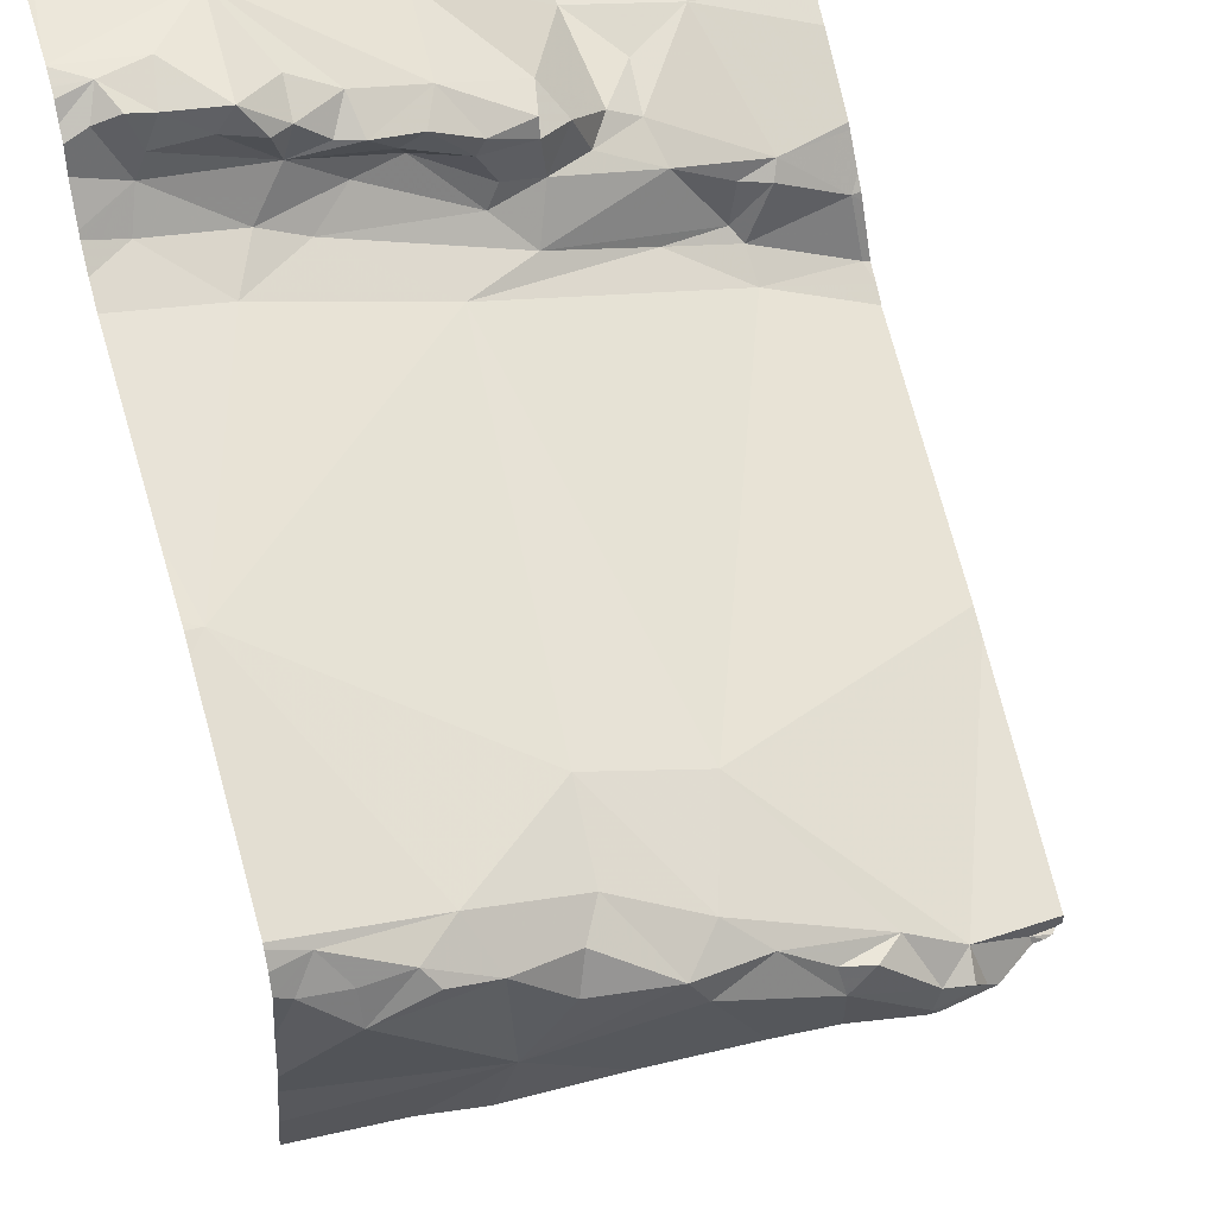
<metadata>
{"format":"obj","ext":"obj","renderer":"f3d","projection":"perspective","resolution":1024,"background":"white","views":[{"elev":61.9,"azim":166.1,"up":"+Y"}]}
</metadata>
<code>
v -109.7 260.2 488
v -109.7 260.1 489.8
v -109.7 260.1 486.9
v -109.7 260.1 486.9
v -109.7 260 483.6
v -109.7 260.2 489
v -109.7 260.1 490
v -109.7 260.1 487.9
v -109.7 260.3 488
v -109.7 260.1 487.9
v -109.7 260.1 487.3
v -109.7 260.1 490.1
v -109.7 260 486.9
v -109.7 260 483.4
v -109.7 260.3 488
v -109.7 259.9 486.9
v -110.6 259.7 490.1
v -109.7 260.2 488.5
v -109.7 259.7 486.9
v -109.7 259.8 486.9
v -109.7 259.8 483.3
v -109.7 259.9 486.9
v -109.7 260.1 487.8
v -109.7 260 483.3
v -109.7 260.3 488
v -109.7 260.3 488
v -109.7 259.9 483.9
v -109.7 260.2 489.1
v -110.6 259.9 488.3
v -110.6 259.9 488.1
v -109.7 260 483.8
v -109.7 260.3 488
v -110.6 259.8 488.9
v -109.7 259.8 483.3
v -109.7 260.1 489.8
v -110.6 259.8 490.7
v -110 259.9 483.3
v -110.1 259.9 483.3
v -110 259.9 483.4
v -110 259.9 483.3
v -109.8 260.6 490.7
v -110.3 260.6 490.7
v -110.3 260.6 490.7
v -110.1 260.6 490.7
v -110.2 260.4 490.7
v -110 260 491.2
v -109.9 260 491.2
v -109.9 260 491.2
v -110.6 260 491.2
v -109.7 260.2 488.3
v -110.2 259.9 491.2
v -110.2 259.9 491.1
v -110.3 259.8 491.2
v -110.1 259.9 491.2
v -110.2 260.1 491.2
v -109.9 260.3 490.9
v -109.9 260.4 491.1
v -110.1 260.3 491.1
v -110.1 260.3 490.9
v -109.9 260 487
v -109.9 260 486.9
v -110 259.9 486.9
v -110 260.6 490.7
v -110.5 259.7 486.9
v -110.4 259.7 486.9
v -110.1 259.9 486.9
v -110.2 259.8 486.9
v -110.1 259.9 486.9
v -110.1 259.9 483.3
v -110.6 259.8 489.3
v -110.5 259.9 489.5
v -110.5 259.9 489.2
v -109.9 260 487.9
v -110 260 487.9
v -110 260.1 487.9
v -110.6 259.8 487.9
v -110.5 259.8 487.9
v -110.5 259.7 487.9
v -110.5 259.7 486.9
v -110.6 259.7 486.9
v -110.1 259.9 487
v -110.5 259.7 486.9
v -110.1 260.6 490.7
v -110.2 259.8 486.9
v -110.3 259.8 486.9
v -110.4 259.7 483.6
v -110.2 259.8 483.4
v -110.5 259.7 483.3
v -109.9 260 483.3
v -110.5 259.7 483.3
v -110.4 259.7 483.3
v -110.6 259.7 483.4
v -109.8 260.6 490.7
v -110.5 259.8 487.9
v -110.4 259.9 487.9
v -110.5 259.8 487.9
v -109.9 260.2 488.1
v -109.9 260.2 487.9
v -110 260.2 488
v -110.5 259.9 488.8
v -110.4 259.9 489
v -110.4 259.9 488.8
v -110.3 259.9 487.9
v -110.3 259.9 487.9
v -110 260.1 489.2
v -110 260.1 489.1
v -110.1 260.1 489.2
v -110.3 259.9 489.1
v -110.5 259.9 489.1
v -110.4 259.9 489.2
v -110 260 489.1
v -110.2 260 489.2
v -110.6 259.7 491.2
v -110.7 259.7 491.2
v -110.4 259.9 489.6
v -110.6 259.8 489.5
v -110.4 259.9 489.3
v -110.6 259.8 489.2
v -109.7 260.1 487.4
v -110.4 259.9 488.5
v -110.3 259.9 488.6
v -110.3 259.9 488.5
v -110.3 260 489.2
v -110.3 260.2 491.1
v -110.2 260.2 491.1
v -110.3 260.1 491.2
v -110.6 259.8 490.7
v -110.5 259.9 490.7
v -110.6 259.8 490.6
v -110.3 260.2 490.7
v -110.1 260.3 490.7
v -110.2 260.2 490.8
v -110.2 260.2 490.9
v -109.9 260.5 490.7
v -110.3 259.8 491.1
v -110.4 259.8 491.1
v -110.3 259.8 491.2
v -110.4 259.8 491.2
v -110.5 260 491.2
v -110.6 259.7 491.1
v -110.5 259.8 491.2
v -110.5 259.8 491
v -109.9 260 491.1
v -110 260 491
v -110.4 260 491.2
v -110.4 260.1 491.1
v -110.6 260.4 490.7
v -110.1 260.4 490.7
v -110.1 260.4 490.7
v -110.3 260.3 490.7
v -109.7 260 483.3
v -110.5 259.7 486.9
v -110.6 260.6 490.7
v -110.1 259.9 487.1
v -110.5 259.8 486.9
v -110.5 259.7 486.9
v -109.9 260 483.4
v -110 260.1 487.9
v -110.1 260.1 487.9
v -110 259.7 486.9
v -110 260.2 487.9
v -109.9 260 486.9
v -109.7 260.1 487.3
v -110.1 259.9 487.8
v -109.9 260.2 487.9
v -109.9 260.2 487.9
v -110.1 260.1 487.9
v -110.2 260.1 487.9
v -110.2 260.1 488
v -110 260 487.9
v -110.1 260.1 487.9
v -110.2 260 487.9
v -110.4 259.9 488
v -110.3 260 487.9
v -110.3 260 487.9
v -110.3 260 488
v -110 260.2 488
v -109.9 260 487.8
v -110.3 260.1 487.9
v -110.3 259.9 488.1
v -110.4 259.9 488
v -110.4 259.9 488.1
v -110.6 259.7 487.9
v -109.7 260.2 487.9
v -109.7 260.2 488.4
v -109.7 260.1 487.3
v -110.6 259.8 487.9
v -110.2 260 487.9
v -110.2 259.9 487.9
v -110.1 260 487.9
v -110.3 259.9 487.9
v -110.2 259.9 487
v -110.3 259.9 487.1
v -109.7 260.2 487.9
v -110.3 260 489.2
v -110.3 260 489.2
v -110.5 259.9 488.1
v -110.5 259.9 488.3
v -110.5 259.7 487.8
v -110.3 259.9 488.7
v -110.4 259.9 488.8
v -110.4 259.8 487.9
v -109.7 260.6 490.7
v -110.4 259.8 486.9
v -110.4 259.8 486.9
v -109.7 260.1 487.2
v -110.5 260.6 490.7
v -110.3 259.8 483.3
v -110.2 259.8 483.3
v -110 259.7 483.3
v -109.9 259.9 483.3
v -110.5 259.7 483.3
v -109.8 260.1 489.1
v -109.9 260.1 489.3
v -109.9 260 489.9
v -109.9 260 489.7
v -110.2 259.9 489.7
v -110.2 259.9 489.9
v -110 259.9 490.1
v -110.4 259.8 489.8
v -109.9 260.1 488.8
v -110.4 259.9 488.6
v -110.4 259.9 488.5
v -110.5 259.9 488.7
v -110 260.4 490.7
v -109.9 260.4 490.7
v -110.4 260.5 490.7
v -110.2 259.9 490
v -110.4 259.8 489.9
v -110.4 259.9 488.7
v -110.3 259.9 488.9
v -110.2 260.1 488.1
v -110.4 259.9 488.3
v -110.3 259.9 488.4
v -110.3 259.9 488.3
v -110.3 259.9 488.6
v -110.2 260 488.6
v -110.5 259.9 488.4
v -110.6 259.7 489.9
v -110.6 259.7 490
v -110.4 259.8 490.1
v -110.3 259.9 489.5
v -110.5 259.9 490.5
v -110.4 260 490.6
v -110.3 259.9 490.5
v -110 260.3 490.8
v -110.3 260.2 490.8
v -110.6 259.7 491.1
v -110.5 259.9 490.6
v -110.5 260 490.7
v -110.5 260 490.7
v -110.6 260.2 490.7
v -110.2 259.9 490.9
v -110 259.9 491.1
v -110.1 260.2 491.2
v -110.1 260.2 491.2
v -109.8 260 491
v -110 260.3 491.1
v -110 260.3 491.1
v -109.9 260.3 491.1
v -110.5 260.1 491.1
v -110.4 260.1 491
v -110.4 260.1 491.1
v -110.3 260.1 491.1
v -110.6 259.8 491.2
v -109.7 260 483.3
v -110.5 260.1 490.8
v -110.4 260.2 490.8
v -110.4 260.1 490.9
v -110.5 260.1 490.8
v -110.5 260.1 491.1
v -110.5 260.2 490.7
v -110.5 260.1 490.7
v -110.5 260.1 490.7
v -110.6 260 490.8
v -110.6 260.1 490.7
v -109.7 260 483.4
v -110.5 260 490.7
v -110 260.4 490.8
v -110.4 260.3 490.7
v -109.9 260.3 491.2
v -110 260.1 488.4
v -110.5 259.9 490.8
v -110.5 259.9 490.7
v -110.5 259.8 490.8
v -110.4 259.9 490.8
v -110.4 259.9 490.7
v -110.3 259.9 490.7
v -110.2 260.6 490.7
v -110.1 259.8 483.7
v -110.5 259.9 490.4
v -109.9 260 490.7
v -110.2 259.9 490.7
v -110.6 260.6 490.7
v -109.8 260 490.2
v -110.1 260 490.4
v -110 260 489.5
v -109.9 260.2 488.4
v -109.9 259.7 484.2
v -110.6 259.7 483.3
v -110.7 259.7 491.1
v -109.8 260 486.9
v -109.7 260 486.9
v -110.5 259.7 486.9
v -110.6 259.7 483.3
v -109.9 260.4 490.8
v -109.8 260.1 487.9
v -109.8 259.7 483.3
v -109.8 259.7 483.3
v -110.7 259.7 487.8
v -110.6 259.7 483.4
v -109.8 260 483.3
v -109.8 259.9 483.3
v -110.6 259.7 483.4
v -109.8 260.2 487.9
v -109.8 260.2 487.9
v -109.8 260.2 487.9
v -110.1 259.7 486.9
v -110 259.7 486.9
v -110.6 259.7 486.9
v -110.3 259.7 483.3
v -110.4 259.7 483.7
v -109.7 259.7 486.9
v -109.8 260.1 489.8
v -110.1 259.7 484.2
v -109.7 260.2 488.3
v -109.8 259.7 484.5
v -110.6 259.7 486.9
v -109.7 259.7 483.3
v -109.8 260.4 490.8
v -109.7 260.2 489.1
v -110.5 259.7 483.3
v -109.9 259.7 486.9
v -109.8 260 486.9
v -110.3 259.7 486.9
v -110.7 259.7 487
v -110.5 259.7 483.3
v -109.8 259.7 484.6
v -109.8 260.1 486.9
v -110.7 259.7 487
v -110.7 259.7 487.8
v -110.6 259.7 483.4
v -109.8 260.3 488
v -109.7 259.7 486.9
v -109.8 259.7 483.3
v -109.7 260.2 487.9
v -109.8 260.1 487.9
v -110.7 259.7 487.8
v -109.8 260.2 488
v -109.7 260.6 490.7
v -110.7 259.7 491.1
v -109.8 260.2 489.3
v -109.8 260.2 489.2
v -110.7 259.7 491.1
v -110.5 259.7 483.6
v -109.7 259.7 484.7
v -110.6 259.7 487
v -109.8 260.2 489.1
v -110.6 259.7 486.9
v -110.2 259.7 484
v -110.6 259.7 483.4
v -110.3 259.7 483.3
v -109.8 259.7 484.6
v -110.1 259.7 483.3
v -110.6 259.7 483.3
v -110 259.7 483.3
v -109.8 260.5 490.7
v -110.6 259.7 486.9
v -110.6 259.7 486.9
v -109.7 260.1 491.2
v -109.8 260 491.2
v -109.8 260.1 491.2
v -109.7 260.1 491.1
v -109.7 260.1 491.2
v -109.7 260.3 491.2
v -110.4 259.7 483.3
v -109.7 260.1 491.2
v -109.7 260.1 490.9
v -109.8 260.4 491.1
v -110.2 259.7 483.3
v -110.1 259.7 483.3
v -109.8 260.3 491.2
v -110.4 259.7 486.9
v -110.5 259.7 486.9
v -110.6 259.7 483.4
v -109.7 259.7 484.4
v -110.7 259.7 490
v -110.7 259.7 490.1
v -110.7 259.9 488.3
v -110.7 259.9 488.3
v -110.7 259.9 488.1
v -110.7 259.8 488.1
v -110.7 259.8 488.9
v -110.7 259.8 488.9
v -110.7 259.8 489
v -110.7 259.7 490.1
v -110.7 259.7 490.1
v -110.7 259.8 490.7
v -110.7 259.8 490.6
v -110.7 259.8 490.8
v -110.7 259.9 488.3
v -110.7 259.7 490.2
v -110.7 260 491.2
v -110.7 260 491.2
v -110.7 260 491.1
v -110.4 260.6 490.7
v -110.7 259.7 487
v -110.7 259.7 491.2
v -110.7 259.7 491.2
v -110.7 259.8 489.1
v -110.7 259.8 489.2
v -110.7 260 491.2
v -110.7 259.7 487.8
v -110.7 259.7 487.9
v -110.7 259.8 488
v -110.7 259.8 488
v -110.7 259.7 487.9
v -110.7 259.8 487.9
v -110.7 259.7 487.8
v -110.7 259.8 488.1
v -109.9 260.6 490.7
v -110.7 259.7 487.4
v -110.7 259.8 487.9
v -110.7 260.6 490.7
v -110.7 259.8 489.4
v -110.7 259.8 489.3
v -110.7 259.8 489.1
v -110.7 259.8 489.1
v -110.7 259.7 489.9
v -110.7 259.7 489.9
v -110.7 260.4 490.7
v -110.7 260.5 490.7
v -110.7 260.2 490.7
v -110.7 260.3 490.7
v -110.7 260 491.1
v -110.7 259.8 491.2
v -110.7 259.8 491.2
v -110.7 259.7 491.2
v -110.7 259.7 491.2
v -110.7 259.7 491.1
v -110.7 260 491
v -110.7 260 490.9
v -110.7 260.1 490.7
v -110.7 260.1 490.7
v -110.7 260.1 490.7
v -110.7 260 490.8
v -110.7 260 490.9
v -110.7 260 491.1
v -110.7 260 491.1
v -110.7 259.7 487.3
v -110.7 259.7 487.4
v -110.7 259.9 488.6
v -110.7 259.9 488.7
v -110.7 259.8 490.5
v -110.7 259.8 490.4
v -110.7 259.7 490.4
v -110.7 259.8 488.8
v -110.7 259.7 489.7
v -110.7 259.7 489.6
v -110.7 259.7 490.9
v -110.7 259.7 490.8
v -110.7 259.7 489.8
v -110.7 259.8 489.5
v -110.7 259.7 489.7
v -110.7 259.7 491
v -110.7 259.9 488.4
v -109.7 260.1 489.9
v -109.7 260.1 489.9
v -109.7 260.1 490.2
v -109.7 260.1 490.3
v -109.7 260.1 489.9
v -109.7 260.2 488.3
v -109.7 260.2 488.4
v -109.7 260.3 488
v -109.7 260.2 489.1
v -109.7 260.2 489.2
v -109.7 260.2 489.2
v -109.7 260.2 489.2
v -109.7 260.2 489.2
v -109.7 260.2 488.9
v -109.7 260.2 488.8
v -109.7 260.2 489.4
v -109.7 260.2 489.4
v -109.7 260.4 490.8
v -109.7 260.4 490.9
v -109.7 260.4 490.8
v -109.7 260.1 491.1
v -109.7 260.1 491.1
v -109.7 260.1 491.2
v -109.7 260.1 491.2
v -109.7 260.3 491.2
v -109.7 260.1 491.2
v -109.7 260.4 491.1
v -109.7 260.4 491.1
v -109.7 260.1 491
v -109.7 260.4 490.8
v -109.7 260.5 490.7
v -109.7 260.6 490.7
v -109.7 260.4 490.8
v -109.7 260.4 491
v -109.7 260.3 491.2
v -109.7 260.4 491.2
v -109.7 260.4 491.2
v -109.7 260.4 491.2
v -109.7 260.4 491.1
v -109.7 260 483.3
v -109.7 260.1 486.9
v -109.7 260.1 490.4
v -109.7 260.1 490.5
v -109.7 259.8 484.2
v -109.7 260.2 489.5
v -109.7 260.1 489.7
v -109.7 260.1 490.9
v -109.7 260.1 487.8
v -109.7 260.1 487.5
v -109.7 260.1 487.3
v -109.7 259.8 483.3
v -109.7 260.1 490.1
v -109.7 260.2 488.6
v -109.7 260.2 488.6
v -109.7 260.1 490.8
v -109.7 259.8 484.4
v -109.7 259.8 484.5
v -110.3 260.6 490.7
f 489 374 490
f 488 373 378
f 487 373 488
f 486 306 484
f 485 330 500
f 484 330 485
f 38 37 39
f 37 40 39
f 43 44 289
f 43 45 44
f 47 46 48
f 483 352 478
f 52 51 53
f 54 46 51
f 55 51 46
f 57 56 58
f 58 56 59
f 61 60 62
f 65 64 384
f 67 66 68
f 69 38 39
f 71 70 72
f 74 73 75
f 77 76 78
f 336 407 340
f 81 68 62
f 359 80 328
f 84 67 85
f 87 86 88
f 89 40 37
f 337 90 332
f 95 94 96
f 98 97 99
f 101 100 102
f 104 103 95
f 106 105 107
f 109 108 110
f 111 106 112
f 114 113 408
f 71 115 116
f 71 72 117
f 117 72 110
f 121 120 122
f 107 123 112
f 125 124 126
f 128 127 129
f 131 130 132
f 59 132 133
f 63 134 421
f 136 135 53
f 138 137 139
f 113 140 136
f 139 49 403
f 136 141 113
f 142 135 136
f 143 48 144
f 146 145 126
f 44 45 148
f 148 149 44
f 45 150 131
f 65 152 64
f 154 81 60
f 62 68 66
f 62 60 81
f 155 79 152
f 79 156 152
f 157 39 40
f 75 158 159
f 67 84 160
f 75 161 158
f 162 61 62
f 154 163 164
f 98 165 166
f 168 167 169
f 75 165 161
f 73 74 170
f 172 171 167
f 159 167 171
f 95 103 173
f 175 174 176
f 177 158 161
f 159 158 177
f 178 73 170
f 161 165 98
f 98 99 161
f 177 161 99
f 179 168 169
f 169 167 159
f 177 99 97
f 177 169 159
f 176 179 169
f 168 172 167
f 181 180 182
f 482 214 352
f 481 221 519
f 189 188 104
f 190 189 74
f 103 104 175
f 189 190 188
f 191 164 170
f 67 81 192
f 67 68 81
f 189 191 170
f 193 154 164
f 78 96 77
f 196 195 112
f 75 171 190
f 159 171 75
f 95 96 191
f 96 94 77
f 76 77 187
f 181 173 103
f 95 173 187
f 173 197 187
f 74 75 190
f 172 190 171
f 182 173 181
f 197 173 182
f 104 188 174
f 179 176 174
f 176 181 175
f 197 198 30
f 176 180 181
f 172 168 174
f 174 188 172
f 190 172 188
f 179 174 168
f 175 104 174
f 181 103 175
f 170 74 189
f 78 183 199
f 199 183 413
f 191 189 104
f 200 102 201
f 415 197 420
f 197 30 392
f 480 221 481
f 479 353 476
f 76 187 416
f 414 76 417
f 76 183 78
f 187 94 95
f 77 94 187
f 202 191 96
f 164 191 202
f 191 104 95
f 78 199 202
f 96 78 202
f 62 66 160
f 67 192 85
f 193 79 155
f 85 192 155
f 65 84 85
f 155 204 205
f 85 155 205
f 79 80 82
f 82 156 79
f 318 84 335
f 87 208 209
f 85 205 65
f 66 67 160
f 381 209 380
f 211 37 38
f 209 38 69
f 208 91 209
f 69 87 209
f 380 91 362
f 211 210 381
f 204 155 152
f 84 65 383
f 90 91 88
f 204 152 65
f 64 152 82
f 156 82 152
f 64 82 369
f 204 65 205
f 88 91 208
f 88 212 90
f 305 212 300
f 212 92 365
f 92 212 86
f 106 213 105
f 123 107 214
f 123 196 112
f 216 215 217
f 131 148 45
f 215 218 217
f 215 219 218
f 115 217 220
f 217 218 220
f 107 112 106
f 105 214 107
f 221 213 111
f 112 195 111
f 111 213 106
f 223 222 224
f 134 225 226
f 227 150 43
f 218 228 229
f 222 230 201
f 201 230 200
f 231 102 200
f 102 231 101
f 223 120 230
f 123 110 195
f 195 196 123
f 221 111 231
f 232 180 176
f 234 233 235
f 235 122 234
f 235 180 232
f 237 236 122
f 230 222 223
f 236 121 122
f 224 222 201
f 201 100 224
f 223 234 120
f 234 122 120
f 238 223 224
f 180 235 233
f 238 233 234
f 197 180 233
f 197 182 180
f 234 223 238
f 238 198 233
f 100 201 102
f 120 121 230
f 230 121 236
f 200 230 236
f 33 109 427
f 109 100 101
f 109 110 72
f 109 72 118
f 195 108 111
f 123 117 110
f 111 108 231
f 110 108 195
f 218 219 228
f 70 118 72
f 109 101 108
f 411 70 426
f 29 30 198
f 101 231 108
f 109 118 410
f 240 239 229
f 239 240 429
f 229 239 220
f 240 229 241
f 17 240 241
f 241 229 228
f 71 242 115
f 218 229 220
f 240 17 387
f 134 44 225
f 244 243 245
f 59 246 131
f 478 352 477
f 132 130 247
f 113 114 140
f 248 140 114
f 250 249 251
f 225 44 149
f 477 352 353
f 252 147 431
f 227 43 524
f 144 52 253
f 406 227 42
f 51 137 53
f 55 145 51
f 141 136 138
f 51 52 54
f 53 135 52
f 46 54 254
f 256 255 58
f 256 125 126
f 55 256 126
f 257 144 253
f 259 258 260
f 139 261 49
f 405 261 435
f 124 125 262
f 263 146 264
f 264 124 263
f 145 137 51
f 265 113 141
f 265 138 139
f 137 145 139
f 145 55 126
f 113 265 436
f 248 136 140
f 476 358 475
f 268 267 269
f 265 139 412
f 141 138 265
f 53 137 138
f 138 136 53
f 248 114 439
f 139 145 146
f 144 254 52
f 48 46 254
f 254 54 52
f 48 254 144
f 269 247 268
f 263 139 146
f 262 133 269
f 475 358 28
f 441 270 442
f 247 150 268
f 272 252 273
f 147 252 272
f 273 250 274
f 272 273 274
f 275 250 276
f 276 252 443
f 270 262 267
f 275 270 250
f 442 275 447
f 267 274 270
f 278 274 251
f 262 270 271
f 225 149 279
f 150 280 272
f 46 47 55
f 125 256 58
f 133 262 125
f 272 280 147
f 149 131 246
f 263 261 139
f 124 264 126
f 259 57 58
f 262 263 124
f 474 97 32
f 126 264 146
f 262 271 263
f 150 227 280
f 131 149 148
f 131 150 130
f 130 150 247
f 147 280 227
f 150 45 43
f 225 279 226
f 260 57 259
f 258 281 260
f 281 258 255
f 58 133 125
f 56 246 59
f 274 278 270
f 237 232 282
f 36 129 127
f 243 249 129
f 450 193 451
f 473 326 472
f 243 244 249
f 251 249 244
f 129 36 399
f 284 283 285
f 283 286 285
f 287 286 283
f 278 287 283
f 243 129 454
f 244 288 278
f 92 86 355
f 290 86 87
f 221 237 282
f 402 291 456
f 286 287 253
f 293 292 253
f 128 129 249
f 100 33 393
f 293 288 245
f 268 272 274
f 136 248 142
f 267 268 274
f 193 199 422
f 232 176 169
f 86 212 88
f 208 87 88
f 219 295 296
f 116 115 458
f 237 122 235
f 71 116 70
f 285 142 460
f 249 250 128
f 284 128 250
f 81 154 192
f 157 40 89
f 97 169 177
f 164 199 193
f 164 178 170
f 154 193 192
f 232 237 235
f 472 326 50
f 199 164 202
f 193 155 192
f 209 210 38
f 210 211 38
f 39 87 69
f 87 39 290
f 214 297 123
f 241 228 219
f 471 324 2
f 297 216 217
f 298 221 282
f 123 297 117
f 131 132 59
f 297 242 117
f 29 198 238
f 231 200 237
f 237 221 231
f 198 197 233
f 117 242 71
f 296 245 291
f 217 242 297
f 33 100 109
f 425 116 463
f 296 241 219
f 291 17 241
f 242 217 115
f 220 239 462
f 458 220 464
f 246 279 149
f 59 133 58
f 272 268 150
f 267 262 269
f 281 255 55
f 255 256 55
f 226 279 56
f 253 52 135
f 47 281 55
f 435 271 449
f 269 132 247
f 133 132 269
f 283 284 250
f 284 127 128
f 252 276 273
f 470 295 469
f 275 276 444
f 278 250 270
f 469 295 518
f 287 278 288
f 263 271 261
f 255 258 58
f 258 259 58
f 56 279 246
f 400 285 461
f 322 290 360
f 453 100 457
f 251 274 250
f 245 288 244
f 36 127 284
f 285 286 253
f 285 36 284
f 283 250 278
f 296 292 245
f 293 245 292
f 360 299 325
f 27 290 31
f 241 296 291
f 282 232 97
f 30 29 389
f 97 232 169
f 164 163 178
f 290 39 157
f 401 238 466
f 243 291 245
f 291 243 455
f 142 248 440
f 253 135 142
f 293 253 287
f 292 257 253
f 142 285 253
f 276 250 273
f 287 288 293
f 298 282 97
f 200 236 237
f 238 224 452
f 278 251 244
f 303 302 22
f 134 226 306
f 313 312 89
f 316 315 317
f 37 211 89
f 56 330 306
f 213 221 331
f 211 313 89
f 61 162 302
f 303 334 302
f 277 312 266
f 60 61 339
f 162 62 302
f 61 334 339
f 339 334 303
f 302 334 61
f 339 303 13
f 73 178 307
f 98 166 315
f 316 346 343
f 75 73 347
f 317 347 346
f 346 347 184
f 347 307 10
f 75 347 317
f 307 347 73
f 1 346 194
f 166 75 317
f 316 317 346
f 317 315 166
f 298 326 185
f 343 315 316
f 349 343 9
f 315 343 349
f 75 166 165
f 160 302 62
f 22 160 20
f 34 21 309
f 352 214 353
f 214 105 353
f 219 215 467
f 7 219 468
f 467 324 471
f 215 216 324
f 213 353 105
f 213 358 353
f 213 331 358
f 25 97 474
f 477 353 479
f 353 358 476
f 358 331 28
f 482 352 483
f 306 330 484
f 371 370 372
f 371 372 143
f 143 257 371
f 375 374 489
f 490 370 492
f 377 370 374
f 374 372 377
f 372 370 377
f 373 371 378
f 47 48 372
f 47 372 374
f 48 143 372
f 56 306 226
f 57 379 493
f 47 374 281
f 370 373 487
f 488 378 495
f 371 373 370
f 374 375 281
f 496 134 499
f 134 306 486
f 421 367 93
f 330 57 494
f 260 382 379
f 503 382 504
f 382 375 502
f 57 260 379
f 260 281 382
f 281 375 382
f 330 56 57
f 312 313 24
f 60 339 4
f 163 154 60
f 296 295 470
f 292 296 508
f 324 214 482
f 514 163 515
f 363 523 356
f 329 34 345
f 361 92 355
f 6 221 480
f 355 86 322
f 157 89 312
f 23 178 514
f 354 440 301
f 98 315 349
f 97 349 32
f 349 97 98
f 313 211 21
f 519 298 520
f 348 422 341
f 324 216 214
f 216 297 214
f 326 298 97
f 41 498 350
f 257 378 371
f 144 257 143
f 341 199 419
f 206 60 507
f 344 19 323
f 327 386 338
f 386 299 510
f 345 34 309
f 31 157 5
f 378 292 509
f 292 378 257
f 338 523 363
f 387 17 388
f 468 219 467
f 388 17 397
f 389 29 390
f 467 215 324
f 390 29 401
f 6 331 221
f 391 30 389
f 392 30 391
f 311 92 314
f 393 33 394
f 28 331 6
f 394 33 395
f 7 295 219
f 395 33 428
f 342 92 311
f 396 17 402
f 397 17 396
f 12 295 7
f 398 36 400
f 399 36 398
f 14 157 277
f 400 36 285
f 336 79 407
f 401 29 238
f 5 157 14
f 402 17 291
f 403 49 404
f 338 386 523
f 404 49 405
f 405 49 261
f 357 79 336
f 309 211 308
f 333 160 319
f 407 79 450
f 32 349 9
f 408 113 437
f 409 114 408
f 410 118 411
f 18 298 185
f 185 326 473
f 411 118 70
f 412 139 403
f 325 299 327
f 413 183 414
f 327 299 386
f 194 346 184
f 414 183 76
f 415 187 197
f 416 187 415
f 184 347 8
f 417 76 418
f 8 347 10
f 360 290 299
f 418 76 423
f 419 199 413
f 9 343 15
f 420 197 392
f 1 343 346
f 341 419 310
f 422 199 341
f 322 86 290
f 186 163 206
f 423 76 416
f 206 163 60
f 323 19 160
f 425 70 116
f 426 70 425
f 11 163 516
f 427 109 410
f 428 33 427
f 119 163 11
f 429 240 387
f 430 239 429
f 321 91 376
f 431 147 432
f 15 343 26
f 26 343 1
f 432 147 153
f 433 252 434
f 308 211 366
f 4 339 3
f 434 252 431
f 3 339 13
f 435 261 271
f 436 265 412
f 437 113 436
f 314 92 361
f 438 114 409
f 20 160 19
f 439 114 438
f 323 160 333
f 301 439 351
f 440 248 301
f 266 312 506
f 441 271 270
f 301 248 439
f 300 212 365
f 442 270 275
f 277 157 312
f 443 252 433
f 444 276 443
f 151 313 517
f 445 275 444
f 446 275 445
f 305 90 212
f 24 313 151
f 447 275 446
f 25 326 97
f 448 271 441
f 449 271 448
f 350 498 203
f 450 79 193
f 50 326 25
f 451 193 422
f 452 224 453
f 304 64 369
f 2 324 35
f 453 224 100
f 454 129 399
f 35 324 512
f 455 243 454
f 369 82 359
f 424 432 294
f 294 432 153
f 13 303 16
f 23 307 178
f 456 291 455
f 457 100 393
f 365 92 385
f 458 115 220
f 459 116 458
f 10 307 23
f 93 367 41
f 460 142 465
f 461 285 460
f 16 303 22
f 462 239 430
f 22 302 160
f 366 211 364
f 463 116 459
f 464 220 462
f 31 290 157
f 364 211 381
f 465 142 440
f 41 367 498
f 27 299 290
f 466 238 452
f 362 91 321
f 490 374 370
f 491 375 489
f 376 91 337
f 492 370 487
f 380 209 91
f 493 379 505
f 494 57 493
f 42 227 524
f 153 147 207
f 495 378 513
f 381 210 209
f 496 367 134
f 497 367 496
f 335 84 383
f 498 367 497
f 499 134 486
f 500 330 494
f 320 80 368
f 318 160 84
f 501 375 491
f 502 375 501
f 83 44 63
f 503 379 382
f 319 160 318
f 504 382 502
f 207 147 406
f 505 379 503
f 506 312 24
f 368 80 357
f 507 60 4
f 309 21 211
f 508 296 470
f 406 147 227
f 509 292 508
f 510 299 27
f 385 92 342
f 511 324 482
f 332 90 305
f 512 324 511
f 421 134 367
f 513 378 521
f 514 178 163
f 337 91 90
f 328 80 320
f 515 163 119
f 516 163 186
f 63 44 134
f 517 313 21
f 359 82 80
f 518 295 12
f 519 221 298
f 357 80 79
f 524 43 289
f 520 298 18
f 383 65 384
f 521 378 509
f 522 386 510
f 384 64 304
f 523 386 522
f 289 44 83

</code>
